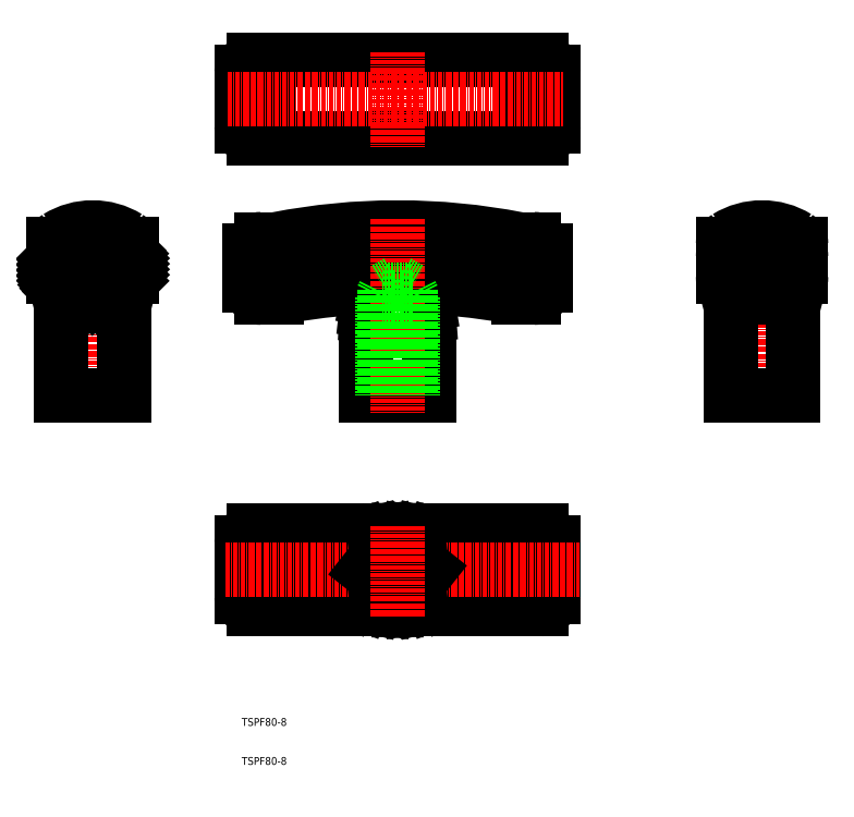
<metadata>
{"format":"dxf","ext":"dxf","renderer":"ezdxf+matplotlib","layout":"modelspace","background":"white","min_lineweight":24,"dpi":150}
</metadata>
<code>
0
SECTION
2
ENTITIES
0
TEXT
8
0
10
10
20
10
30
0
40
2
1
TSPF80-8
0
TEXT
8
0
10
10
20
20
30
0
40
2
1
TSPF80-8
0
LINE
8
0
10
136.5
20
135.6
30
0
11
136.5
21
140.3
31
0
0
ARC
8
0
10
13
20
67
30
0
40
3
50
90
51
180
0
LINE
8
0
10
10
20
53
30
0
11
10
21
67
31
0
0
ARC
8
0
10
13
20
53
30
0
40
3
50
180
51
270
0
LINE
8
0
10
87
20
50
30
0
11
13
21
50
31
0
0
ARC
8
0
10
87
20
53
30
0
40
3
50
270
51
0
0
LINE
8
0
10
90
20
67
30
0
11
90
21
53
31
0
0
LINE
8
0
10
87
20
70
30
0
11
13
21
70
31
0
0
ARC
8
0
10
87
20
67
30
0
40
3
50
0
51
90
0
CIRCLE
8
0
10
50
20
60
30
0
40
8
0
LINE
8
0
10
67.8
20
60
30
0
11
67.53
21
61.74
31
0
0
LINE
8
0
10
67.53
20
61.74
30
0
11
66.73
21
63.42
31
0
0
LINE
8
0
10
66.73
20
63.42
30
0
11
65.42
21
65
31
0
0
LINE
8
0
10
65.42
20
65
30
0
11
63.64
21
66.43
31
0
0
LINE
8
0
10
63.64
20
66.43
30
0
11
61.44
21
67.66
31
0
0
LINE
8
0
10
61.44
20
67.66
30
0
11
58.9
21
68.66
31
0
0
LINE
8
0
10
58.9
20
68.66
30
0
11
56.09
21
69.4
31
0
0
LINE
8
0
10
56.09
20
69.4
30
0
11
53.09
21
69.85
31
0
0
LINE
8
0
10
53.09
20
69.85
30
0
11
50
21
70
31
0
0
LINE
8
0
10
50
20
70
30
0
11
46.91
21
69.85
31
0
0
LINE
8
0
10
46.91
20
69.85
30
0
11
43.91
21
69.4
31
0
0
LINE
8
0
10
43.91
20
69.4
30
0
11
41.1
21
68.66
31
0
0
LINE
8
0
10
41.1
20
68.66
30
0
11
38.56
21
67.66
31
0
0
LINE
8
0
10
38.56
20
67.66
30
0
11
36.36
21
66.43
31
0
0
LINE
8
0
10
36.36
20
66.43
30
0
11
34.58
21
65
31
0
0
LINE
8
0
10
34.58
20
65
30
0
11
33.27
21
63.42
31
0
0
LINE
8
0
10
33.27
20
63.42
30
0
11
32.47
21
61.74
31
0
0
LINE
8
0
10
32.47
20
61.74
30
0
11
32.2
21
60
31
0
0
LINE
8
0
10
32.2
20
60
30
0
11
32.47
21
58.26
31
0
0
LINE
8
0
10
32.47
20
58.26
30
0
11
33.27
21
56.58
31
0
0
LINE
8
0
10
33.27
20
56.58
30
0
11
34.58
21
55
31
0
0
LINE
8
0
10
34.58
20
55
30
0
11
36.36
21
53.57
31
0
0
LINE
8
0
10
36.36
20
53.57
30
0
11
38.56
21
52.34
31
0
0
LINE
8
0
10
38.56
20
52.34
30
0
11
41.1
21
51.34
31
0
0
LINE
8
0
10
41.1
20
51.34
30
0
11
43.91
21
50.6
31
0
0
LINE
8
0
10
43.91
20
50.6
30
0
11
46.91
21
50.15
31
0
0
LINE
8
0
10
46.91
20
50.15
30
0
11
50
21
50
31
0
0
LINE
8
0
10
50
20
50
30
0
11
53.09
21
50.15
31
0
0
LINE
8
0
10
53.09
20
50.15
30
0
11
56.09
21
50.6
31
0
0
LINE
8
0
10
56.09
20
50.6
30
0
11
58.9
21
51.34
31
0
0
LINE
8
0
10
58.9
20
51.34
30
0
11
61.44
21
52.34
31
0
0
LINE
8
0
10
61.44
20
52.34
30
0
11
63.64
21
53.57
31
0
0
LINE
8
0
10
63.64
20
53.57
30
0
11
65.42
21
55
31
0
0
LINE
8
0
10
65.42
20
55
30
0
11
66.73
21
56.58
31
0
0
LINE
8
0
10
66.73
20
56.58
30
0
11
67.53
21
58.26
31
0
0
LINE
8
0
10
67.53
20
58.26
30
0
11
67.8
21
60
31
0
0
LINE
8
0
10
13
20
53
30
0
11
13
21
67
31
0
0
LINE
8
0
10
17
20
52
30
0
11
17
21
68
31
0
0
LINE
8
0
10
87
20
67
30
0
11
87
21
53
31
0
0
LINE
8
0
10
83
20
68
30
0
11
83
21
52
31
0
0
LINE
8
CENTER
10
5.733
20
60
30
0
11
96.78
21
60
31
0
0
ARC
8
0
10
50
20
109.6
30
0
40
30.28
50
46.14
51
133.9
0
ARC
8
0
10
85
20
132.9
30
0
40
3
50
270
51
0
0
ARC
8
0
10
48
20
-50.1
30
0
40
183
50
79.61
51
84.49
0
ARC
8
0
10
64.9
20
125.2
30
0
40
6.9
50
84.49
51
180
0
ARC
8
0
10
85
20
141.9
30
0
40
3
50
0
51
90
0
LINE
8
0
10
81
20
141.9
30
0
11
85
21
141.9
31
0
0
LINE
8
0
10
81
20
136.9
30
0
11
85
21
136.9
31
0
0
LINE
8
0
10
85
20
144.9
30
0
11
81
21
144.9
31
0
0
LINE
8
0
10
88
20
137.9
30
0
11
88
21
141.9
31
0
0
LINE
8
0
10
88
20
137.9
30
0
11
88
21
132.9
31
0
0
LINE
8
0
10
81
20
129.9
30
0
11
85
21
129.9
31
0
0
ARC
8
0
10
15
20
132.9
30
0
40
3
50
180
51
270
0
ARC
8
0
10
52
20
-50.1
30
0
40
183
50
95.51
51
100.4
0
ARC
8
0
10
35.1
20
125.2
30
0
40
6.9
50
0
51
95.51
0
LINE
8
0
10
19
20
141.9
30
0
11
15
21
141.9
31
0
0
LINE
8
0
10
19
20
136.9
30
0
11
15
21
136.9
31
0
0
ARC
8
0
10
15
20
141.9
30
0
40
3
50
90
51
180
0
LINE
8
0
10
12
20
137.9
30
0
11
12
21
141.9
31
0
0
LINE
8
0
10
12
20
137.9
30
0
11
12
21
132.9
31
0
0
LINE
8
0
10
15
20
129.9
30
0
11
19
21
129.9
31
0
0
ARC
8
0
10
50
20
-21.77
30
0
40
161.7
50
78.94
51
101.1
0
ARC
8
0
10
50
20
-16.77
30
0
40
161.7
50
78.94
51
101.1
0
ARC
8
0
10
50
20
-13.77
30
0
40
161.7
50
78.94
51
101.1
0
LINE
8
0
10
15
20
144.9
30
0
11
19
21
144.9
31
0
0
LINE
8
0
10
42
20
104.9
30
0
11
42
21
125.2
31
0
0
LINE
8
0
10
58
20
104.9
30
0
11
42
21
104.9
31
0
0
LINE
8
0
10
58
20
125.2
30
0
11
58
21
104.9
31
0
0
LINE
8
0
10
19
20
144.9
30
0
11
19
21
142.9
31
0
0
LINE
8
0
10
15
20
143.9
30
0
11
15
21
130.9
31
0
0
LINE
8
0
10
19
20
135.9
30
0
11
19
21
129.9
31
0
0
LINE
8
0
10
81
20
135.9
30
0
11
81
21
129.9
31
0
0
LINE
8
0
10
81
20
144.9
30
0
11
81
21
142.9
31
0
0
LINE
8
0
10
85
20
143.9
30
0
11
85
21
130.9
31
0
0
LINE
8
0
10
17
20
187.8
30
0
11
17
21
173.8
31
0
0
LINE
8
0
10
83
20
173.8
30
0
11
83
21
187.8
31
0
0
LINE
8
0
10
13
20
188.8
30
0
11
13
21
172.8
31
0
0
LINE
8
0
10
87
20
172.8
30
0
11
87
21
188.8
31
0
0
ARC
8
0
10
13
20
187.8
30
0
40
3
50
90
51
180
0
LINE
8
0
10
10
20
173.8
30
0
11
10
21
187.8
31
0
0
ARC
8
0
10
13
20
173.8
30
0
40
3
50
180
51
270
0
LINE
8
0
10
87
20
170.8
30
0
11
13
21
170.8
31
0
0
ARC
8
0
10
87
20
173.8
30
0
40
3
50
270
51
0
0
LINE
8
0
10
90
20
187.8
30
0
11
90
21
173.8
31
0
0
LINE
8
0
10
87
20
190.8
30
0
11
13
21
190.8
31
0
0
ARC
8
0
10
87
20
187.8
30
0
40
3
50
0
51
90
0
LINE
8
CENTER
10
-28.24
20
151.9
30
0
11
-28.24
21
100.4
31
0
0
ARC
8
0
10
-32.74
20
135.4
30
0
40
5.5
50
180
51
270
0
LINE
8
0
10
-23.74
20
129.9
30
0
11
-32.74
21
129.9
31
0
0
ARC
8
0
10
-23.74
20
135.4
30
0
40
5.5
50
270
51
0
0
LINE
8
0
10
-22.55
20
130
30
0
11
-18.37
21
134.2
31
0
0
LINE
8
0
10
-24.1
20
129.9
30
0
11
-18.24
21
135.7
31
0
0
LINE
8
0
10
-25.51
20
129.9
30
0
11
-18.24
21
137.2
31
0
0
LINE
8
0
10
-26.92
20
129.9
30
0
11
-18.24
21
138.6
31
0
0
LINE
8
0
10
-28.34
20
129.9
30
0
11
-18.24
21
140
31
0
0
LINE
8
0
10
-31.17
20
129.9
30
0
11
-19.1
21
142
31
0
0
LINE
8
0
10
-32.58
20
129.9
30
0
11
-19.94
21
142.5
31
0
0
LINE
8
0
10
-33.88
20
130
30
0
11
-20.84
21
143.1
31
0
0
LINE
8
0
10
-34.95
20
130.4
30
0
11
-21.79
21
143.5
31
0
0
LINE
8
0
10
-35.86
20
130.9
30
0
11
-22.8
21
143.9
31
0
0
LINE
8
0
10
-36.63
20
131.5
30
0
11
-23.86
21
144.3
31
0
0
LINE
8
0
10
-37.27
20
132.3
30
0
11
-24.99
21
144.6
31
0
0
LINE
8
0
10
-37.78
20
133.2
30
0
11
-26.2
21
144.8
31
0
0
LINE
8
0
10
-38.12
20
134.3
30
0
11
-27.5
21
144.9
31
0
0
LINE
8
0
10
-38.24
20
135.5
30
0
11
-28.91
21
144.9
31
0
0
LINE
8
0
10
-38.24
20
137
30
0
11
-30.47
21
144.7
31
0
0
LINE
8
0
10
-38.24
20
138.4
30
0
11
-32.24
21
144.4
31
0
0
LINE
8
0
10
-38.24
20
139.8
30
0
11
-34.38
21
143.7
31
0
0
ARC
8
0
10
-191.1
20
87.41
30
0
40
160
50
14.55
51
17.03
0
ARC
8
0
10
134.6
20
87.31
30
0
40
160
50
163
51
165.4
0
LINE
8
0
10
-36.24
20
105.4
30
0
11
-36.24
21
127.6
31
0
0
ARC
8
0
10
-35.74
20
105.4
30
0
40
0.5
50
180
51
270
0
LINE
8
0
10
-20.74
20
104.9
30
0
11
-35.74
21
104.9
31
0
0
LINE
8
0
10
-20.24
20
105.4
30
0
11
-20.24
21
127.6
31
0
0
ARC
8
0
10
-20.74
20
105.4
30
0
40
0.5
50
270
51
0
0
ARC
8
0
10
-36.24
20
143.6
30
0
40
2
50
121.6
51
180
0
ARC
8
0
10
-28.24
20
130.6
30
0
40
17.25
50
58.36
51
121.6
0
ARC
8
0
10
-20.24
20
143.6
30
0
40
2
50
0
51
58.36
0
LINE
8
0
10
-18.24
20
135.4
30
0
11
-18.24
21
140.3
31
0
0
ARC
8
0
10
-20.24
20
140.3
30
0
40
2
50
0
51
54.42
0
LINE
8
0
10
-38.24
20
135.4
30
0
11
-38.24
21
140.3
31
0
0
ARC
8
0
10
-28.24
20
129.1
30
0
40
15.75
50
54.42
51
125.6
0
ARC
8
0
10
-36.24
20
140.3
30
0
40
2
50
125.6
51
180
0
LINE
8
0
10
-38.24
20
143.6
30
0
11
-38.24
21
139.8
31
0
0
LINE
8
0
10
-18.24
20
140
30
0
11
-18.24
21
143.6
31
0
0
LINE
8
0
10
-29.75
20
129.9
30
0
11
-18.44
21
141.2
31
0
0
LINE
8
CENTER
10
143.5
20
153.3
30
0
11
143.5
21
100.4
31
0
0
ARC
8
0
10
139
20
135.4
30
0
40
5.5
50
180
51
270
0
LINE
8
0
10
148
20
129.9
30
0
11
139
21
129.9
31
0
0
ARC
8
0
10
148
20
135.4
30
0
40
5.5
50
270
51
0
0
ARC
8
0
10
-19.33
20
87.43
30
0
40
160
50
14.54
51
17.02
0
ARC
8
0
10
306.4
20
87.43
30
0
40
160
50
163
51
165.5
0
LINE
8
0
10
135.5
20
105.4
30
0
11
135.5
21
127.6
31
0
0
ARC
8
0
10
136
20
105.4
30
0
40
0.5
50
180
51
270
0
LINE
8
0
10
151
20
104.9
30
0
11
136
21
104.9
31
0
0
LINE
8
0
10
151.5
20
105.4
30
0
11
151.5
21
127.6
31
0
0
ARC
8
0
10
151
20
105.4
30
0
40
0.5
50
270
51
0
0
ARC
8
0
10
135.5
20
143.6
30
0
40
2
50
121.6
51
180
0
LINE
8
0
10
133.5
20
135.4
30
0
11
133.5
21
140.3
31
0
0
ARC
8
0
10
135.5
20
140.3
30
0
40
2
50
125.6
51
180
0
ARC
8
0
10
143.5
20
130.6
30
0
40
17.25
50
58.36
51
121.6
0
ARC
8
0
10
151.5
20
143.6
30
0
40
2
50
0
51
58.36
0
LINE
8
0
10
153.5
20
135.4
30
0
11
153.5
21
140.3
31
0
0
ARC
8
0
10
143.5
20
129.1
30
0
40
15.75
50
54.42
51
125.6
0
ARC
8
0
10
151.5
20
140.3
30
0
40
2
50
0
51
54.42
0
LINE
8
0
10
133.5
20
140.3
30
0
11
133.5
21
143.6
31
0
0
LINE
8
0
10
153.5
20
140.3
30
0
11
153.5
21
143.6
31
0
0
LINE
8
CENTER
10
6.339
20
180.8
30
0
11
92.45
21
180.8
31
0
0
CIRCLE
8
0
10
50
20
60
30
0
40
5
0
LINE
8
0
10
-20.24
20
104.9
30
0
11
-36.24
21
104.9
31
0
0
LINE
8
0
10
151.5
20
104.9
30
0
11
135.5
21
104.9
31
0
0
ARC
8
0
10
139.3
20
135.6
30
0
40
2.75
50
180
51
270
0
ARC
8
0
10
147.8
20
135.6
30
0
40
2.75
50
270
51
0
0
ARC
8
0
10
143.5
20
126.1
30
0
40
15.75
50
63.73
51
116.3
0
LINE
8
0
10
150.5
20
135.6
30
0
11
150.5
21
140.3
31
0
0
LINE
8
0
10
139.3
20
132.9
30
0
11
147.8
21
132.9
31
0
0
LINE
8
0
10
58.02
20
125.6
30
0
11
57.82
21
128.2
31
0
0
LINE
8
0
10
57.82
20
128.2
30
0
11
57.4
21
130.7
31
0
0
LINE
8
0
10
57.4
20
130.7
30
0
11
56.74
21
133
31
0
0
LINE
8
0
10
56.74
20
133
30
0
11
55.88
21
135.1
31
0
0
LINE
8
0
10
55.88
20
135.1
30
0
11
54.85
21
136.9
31
0
0
LINE
8
0
10
54.85
20
136.9
30
0
11
53.66
21
138.2
31
0
0
LINE
8
0
10
53.66
20
138.2
30
0
11
52.37
21
139.2
31
0
0
LINE
8
0
10
52.37
20
139.2
30
0
11
51
21
139.8
31
0
0
LINE
8
0
10
51
20
139.8
30
0
11
49.6
21
139.9
31
0
0
LINE
8
0
10
49.6
20
139.9
30
0
11
48.22
21
139.5
31
0
0
LINE
8
0
10
48.22
20
139.5
30
0
11
46.88
21
138.7
31
0
0
LINE
8
0
10
46.88
20
138.7
30
0
11
45.65
21
137.5
31
0
0
LINE
8
0
10
45.65
20
137.5
30
0
11
44.54
21
135.9
31
0
0
LINE
8
0
10
44.54
20
135.9
30
0
11
43.6
21
134
31
0
0
LINE
8
0
10
43.6
20
134
30
0
11
42.86
21
131.7
31
0
0
LINE
8
0
10
42.86
20
131.7
30
0
11
42.33
21
129.3
31
0
0
LINE
8
0
10
42.33
20
129.3
30
0
11
42.04
21
126.8
31
0
0
LINE
8
0
10
42.04
20
126.8
30
0
11
41.98
21
125.6
31
0
0
LINE
8
0
10
50
20
65
30
0
11
55.66
21
65.66
31
0
0
LINE
8
0
10
53.54
20
63.54
30
0
11
58
21
60
31
0
0
LINE
8
0
10
55
20
60
30
0
11
55.66
21
54.34
31
0
0
LINE
8
0
10
53.54
20
56.46
30
0
11
50
21
52
31
0
0
LINE
8
0
10
50
20
55
30
0
11
44.34
21
54.34
31
0
0
LINE
8
0
10
46.46
20
56.46
30
0
11
42
21
60
31
0
0
LINE
8
0
10
45
20
60
30
0
11
44.34
21
65.66
31
0
0
LINE
8
0
10
46.46
20
63.54
30
0
11
50
21
68
31
0
0
LINE
8
CENTER
10
50
20
192.9
30
0
11
50
21
168.6
31
0
0
LINE
8
CENTER
10
50
20
150
30
0
11
50
21
100.4
31
0
0
LINE
8
CENTER
10
50
20
71.32
30
0
11
50
21
48.02
31
0
0
LINE
8
0
10
46
20
129.9
30
0
11
46
21
104.9
31
0
0
LINE
8
0
10
46.68
20
132
30
0
11
46.68
21
104.9
31
0
0
LINE
8
0
10
53.32
20
132
30
0
11
53.32
21
104.9
31
0
0
LINE
8
0
10
54
20
129.9
30
0
11
54
21
104.9
31
0
0
LINE
8
0
10
54
20
129.9
30
0
11
46
21
129.9
31
0
0
LINE
8
0
10
53.32
20
132
30
0
11
46.68
21
132
31
0
0
LINE
8
0
10
50
20
133.9
30
0
11
46.68
21
132
31
0
0
LINE
8
0
10
50
20
133.9
30
0
11
53.32
21
132
31
0
0
LINE
8
0
10
46
20
129.9
30
0
11
46.68
21
131.3
31
0
0
LINE
8
0
10
54
20
129.9
30
0
11
53.32
21
131.3
31
0
0
ENDSEC
0
EOF

</code>
